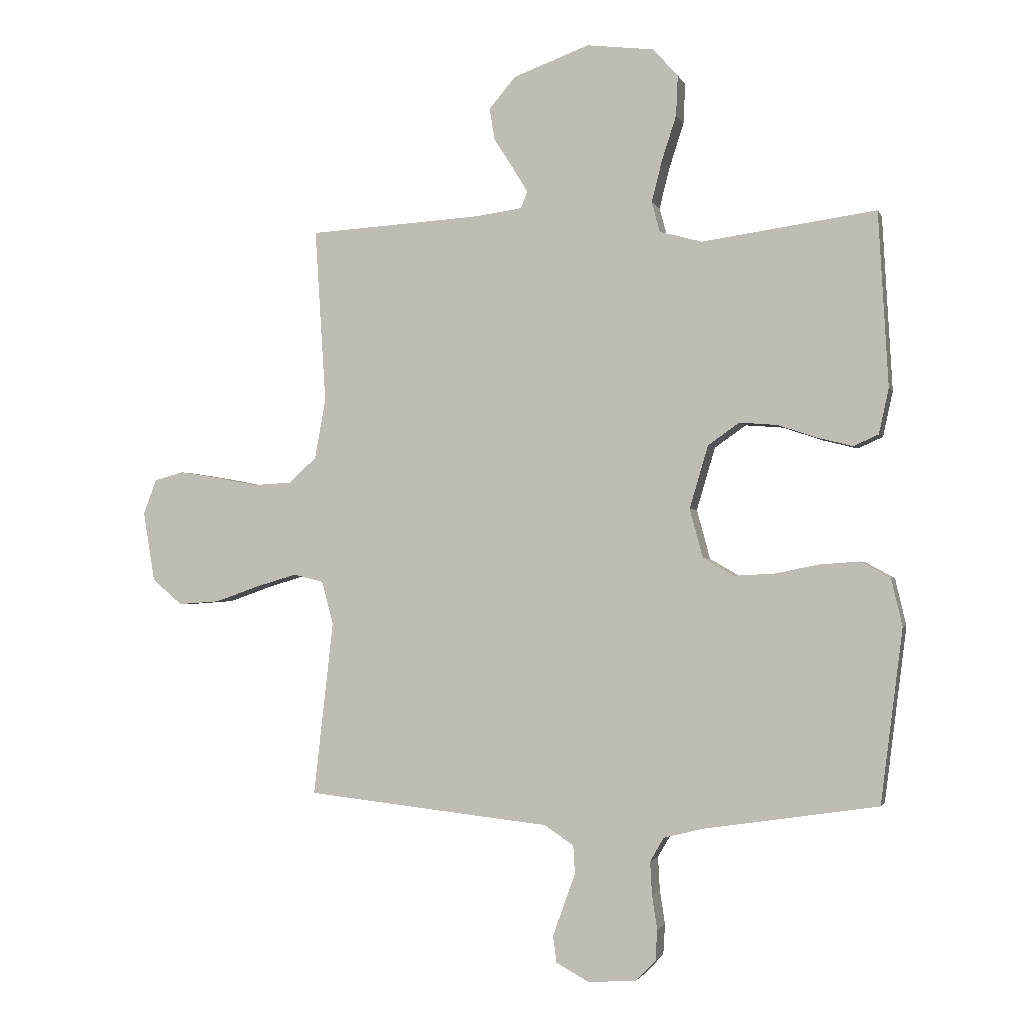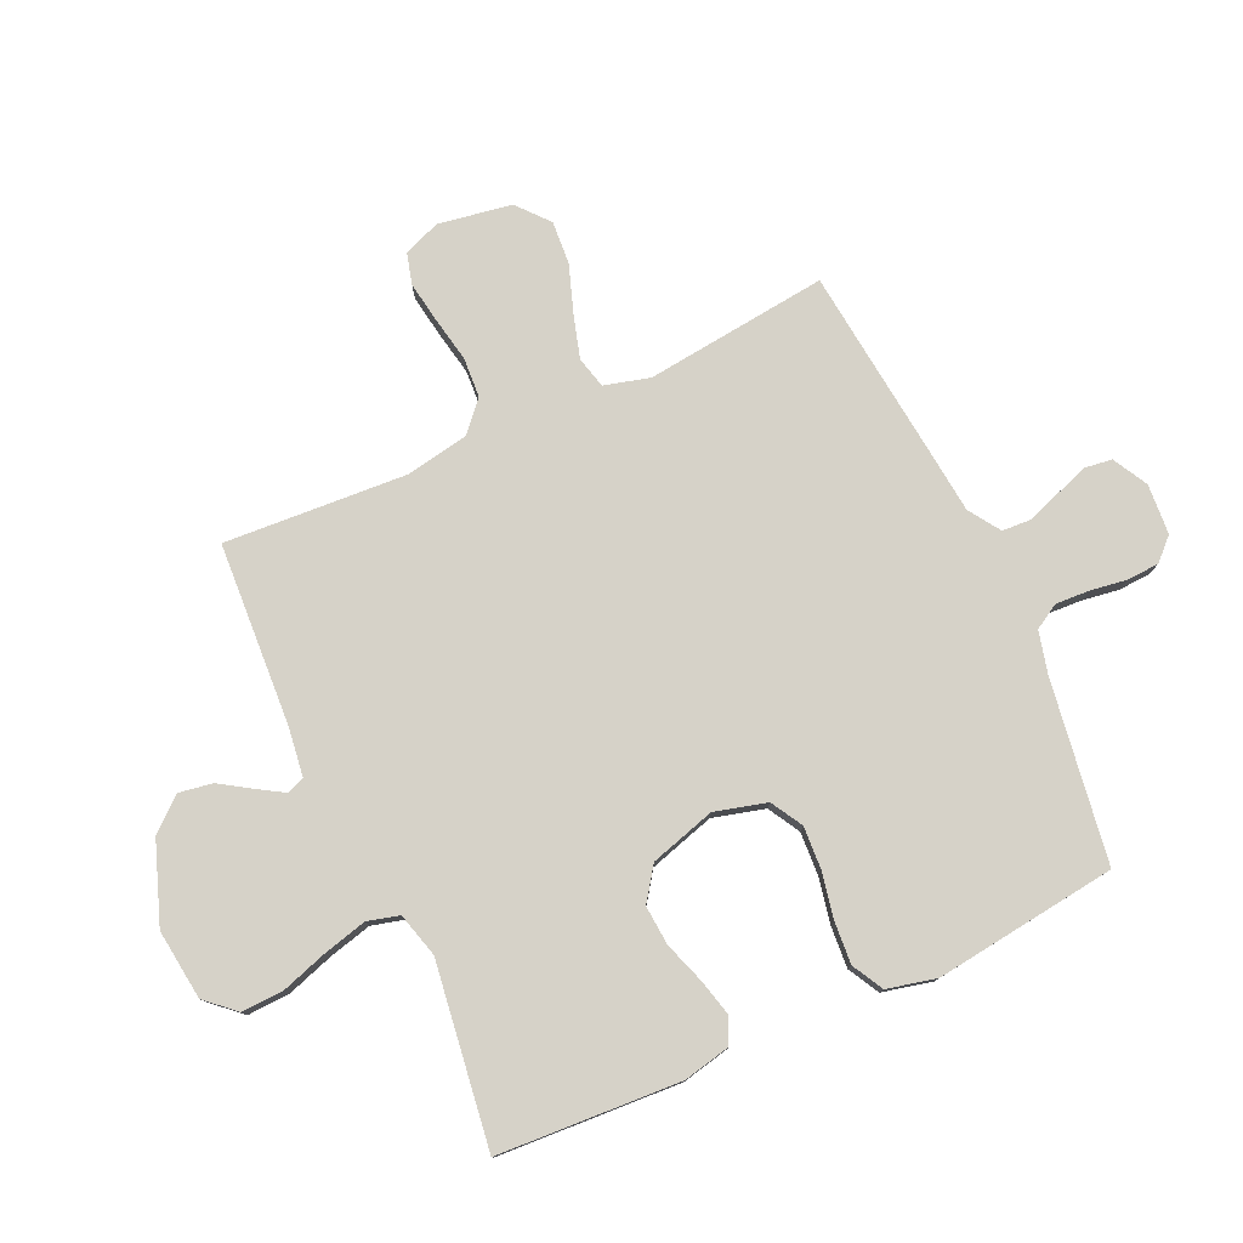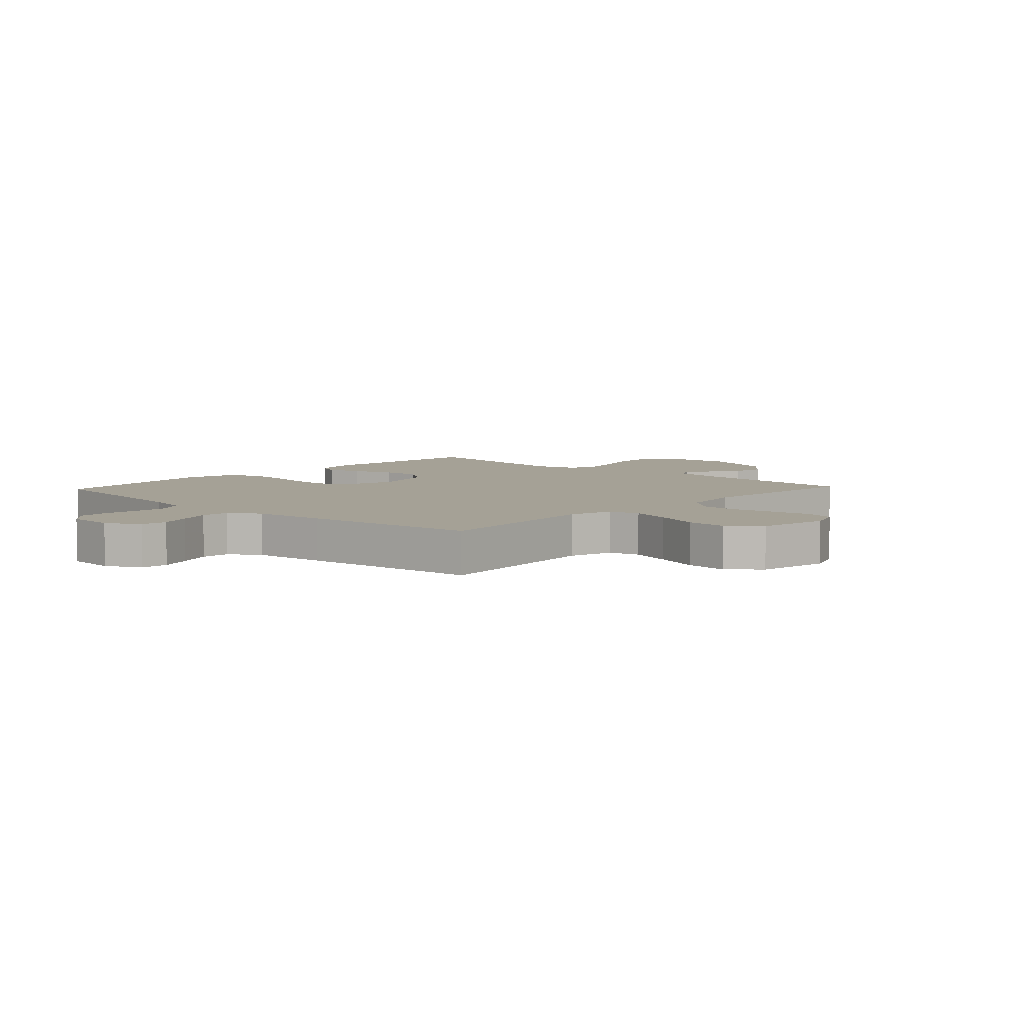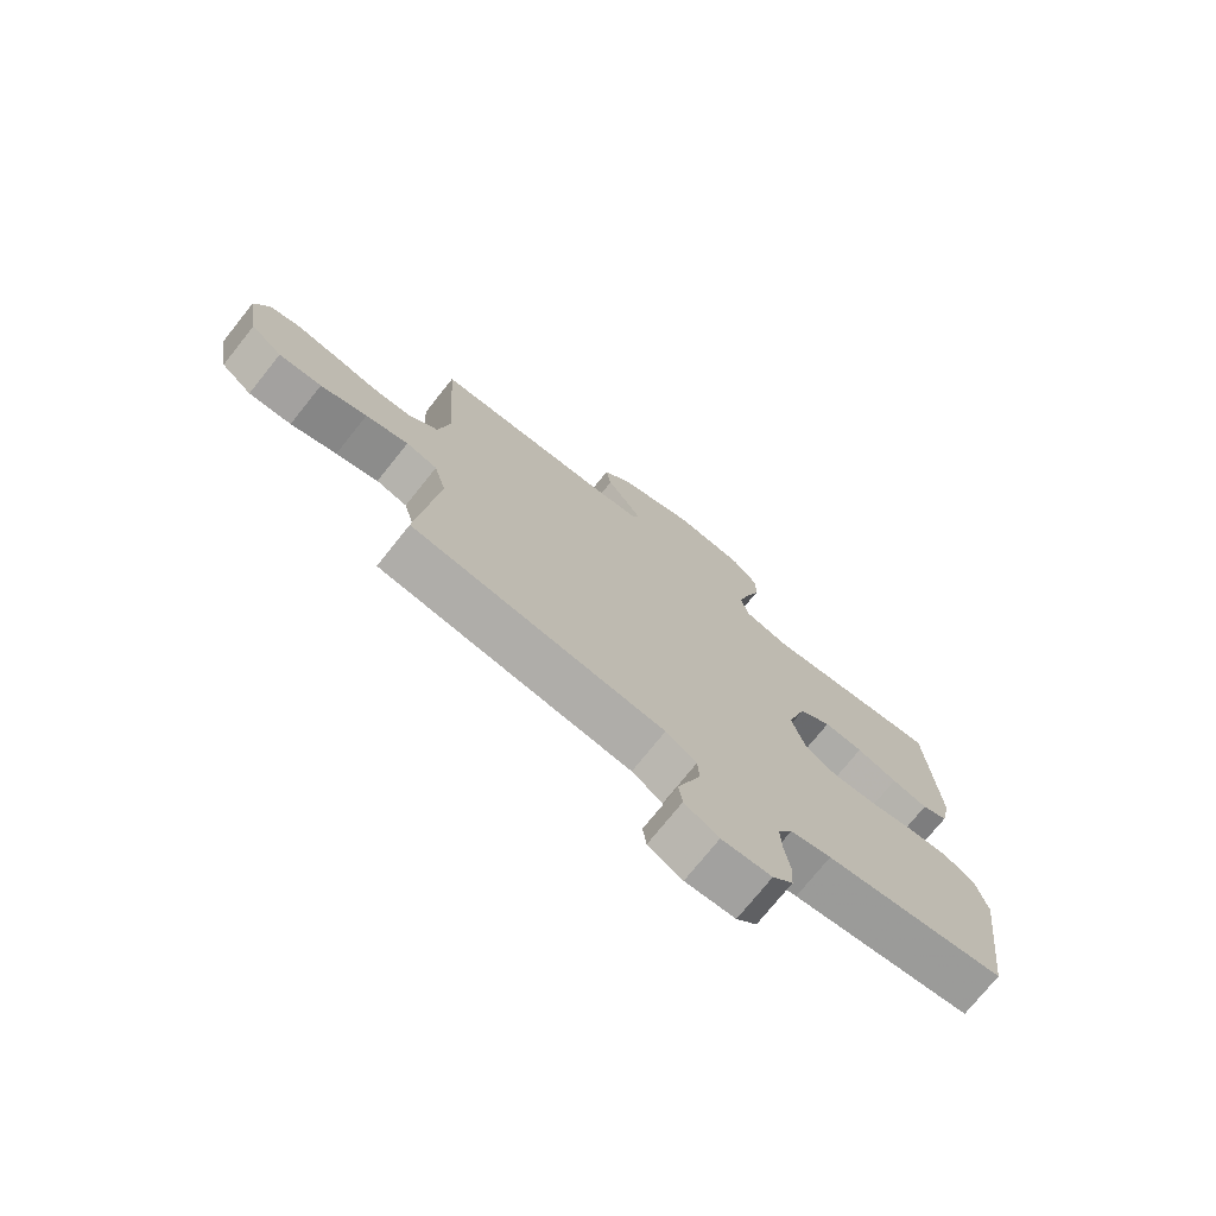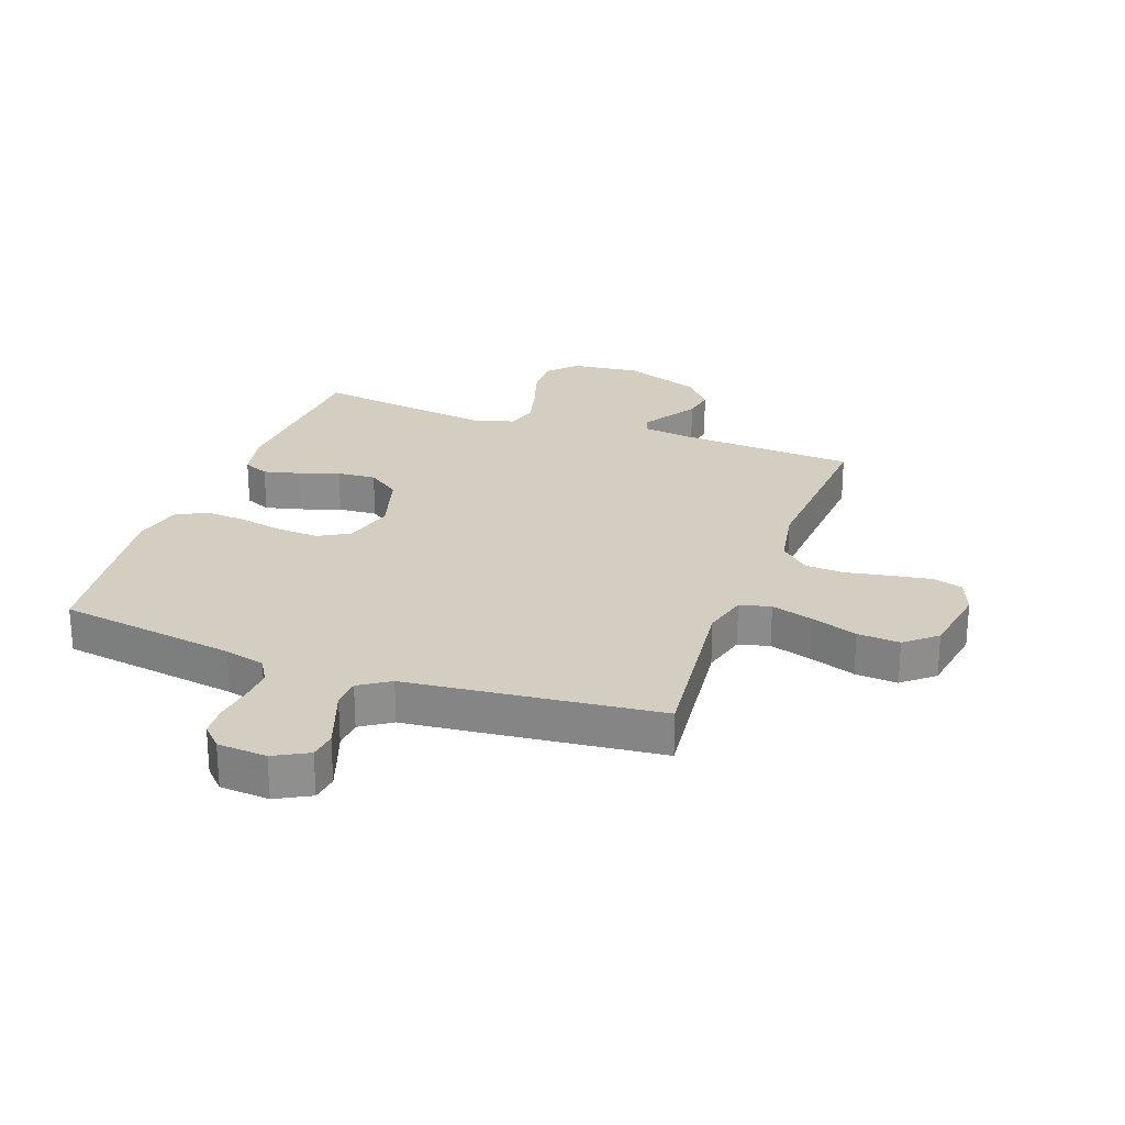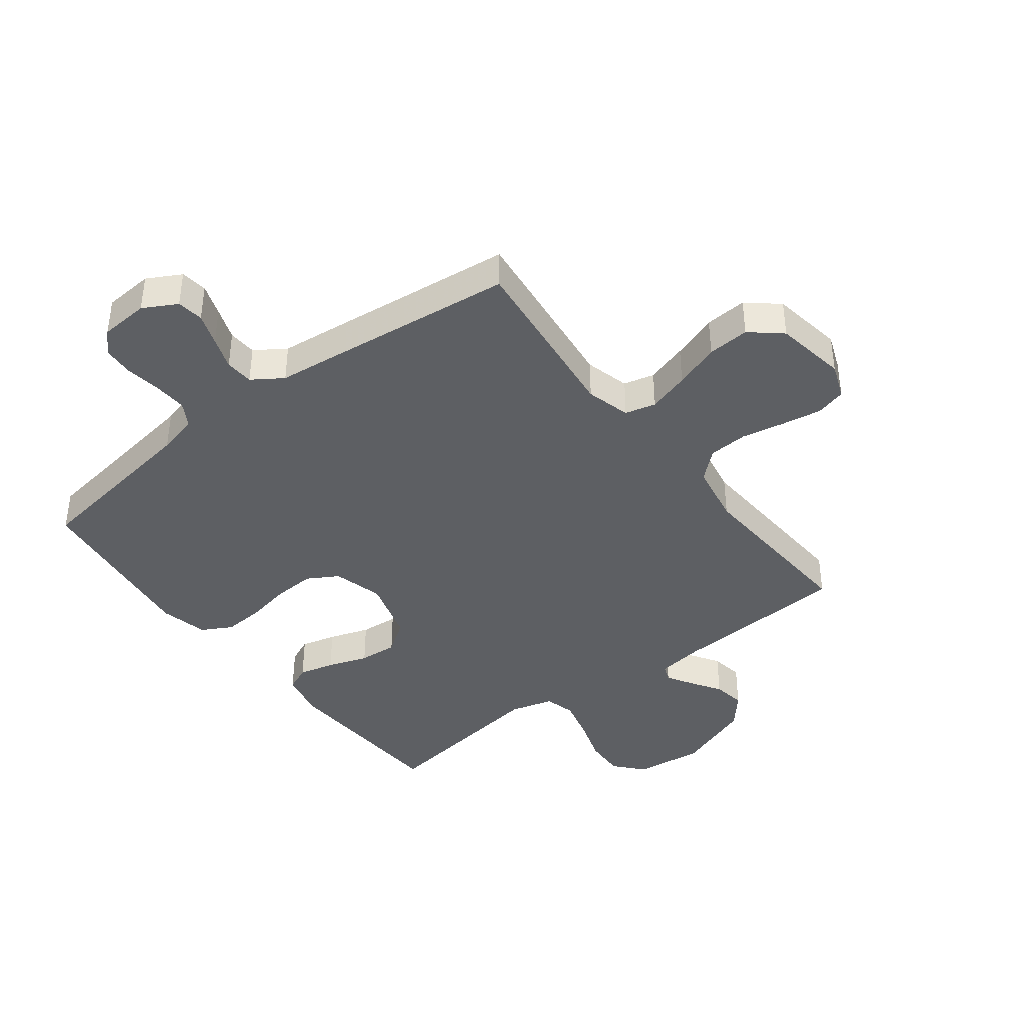
<metadata>
{"format":"obj","ext":"obj","renderer":"f3d","projection":"perspective","resolution":1024,"background":"white","views":[{"elev":-1.8,"azim":14.7,"up":"+Z"},{"elev":78.3,"azim":65.4,"up":"+Y"},{"elev":6.1,"azim":-137.1,"up":"+Y"},{"elev":-74.5,"azim":-38.7,"up":"+Z"},{"elev":25.2,"azim":-160.0,"up":"+Y"},{"elev":-40.4,"azim":-142.6,"up":"+Y"}]}
</metadata>
<code>
v 0.5 0.07 -0.5
v 0.2 0.07 -0.545
v 0.132 0.07 -0.562
v 0.108 0.07 -0.603
v 0.111 0.07 -0.659
v 0.12 0.07 -0.719
v 0.117 0.07 -0.772
v 0.083 0.07 -0.807
v 0 0.07 -0.813
v -0.057 0.07 -0.782
v -0.063 0.07 -0.737
v -0.044 0.07 -0.683
v -0.024 0.07 -0.628
v -0.027 0.07 -0.58
v -0.078 0.07 -0.546
v -0.2 0.07 -0.533
v -0.5 0.07 -0.5
v -0.466 0.07 -0.2
v -0.486 0.07 -0.125
v -0.538 0.07 -0.112
v -0.609 0.07 -0.133
v -0.686 0.07 -0.16
v -0.757 0.07 -0.165
v -0.809 0.07 -0.121
v -0.829 0.07 0
v -0.806 0.07 0.06
v -0.755 0.07 0.074
v -0.687 0.07 0.063
v -0.614 0.07 0.049
v -0.548 0.07 0.053
v -0.5 0.07 0.096
v -0.481 0.07 0.2
v -0.5 0.07 0.5
v -0.2 0.07 0.518
v -0.12 0.07 0.529
v -0.109 0.07 0.558
v -0.135 0.07 0.601
v -0.168 0.07 0.652
v -0.177 0.07 0.707
v -0.131 0.07 0.761
v 0 0.07 0.809
v 0.116 0.07 0.795
v 0.159 0.07 0.747
v 0.156 0.07 0.678
v 0.131 0.07 0.601
v 0.113 0.07 0.53
v 0.127 0.07 0.478
v 0.2 0.07 0.458
v 0.5 0.07 0.5
v 0.517 0.07 0.2
v 0.5 0.07 0.122
v 0.457 0.07 0.103
v 0.397 0.07 0.118
v 0.329 0.07 0.141
v 0.264 0.07 0.146
v 0.21 0.07 0.108
v 0.178 0.07 0
v 0.201 0.07 -0.085
v 0.253 0.07 -0.115
v 0.324 0.07 -0.111
v 0.399 0.07 -0.096
v 0.468 0.07 -0.091
v 0.519 0.07 -0.119
v 0.538 0.07 -0.2
v 0.5 0 -0.5
v 0.2 0 -0.545
v 0.132 0 -0.562
v 0.108 0 -0.603
v 0.111 0 -0.659
v 0.12 0 -0.719
v 0.117 0 -0.772
v 0.083 0 -0.807
v 0 0 -0.813
v -0.057 0 -0.782
v -0.063 0 -0.737
v -0.044 0 -0.683
v -0.024 0 -0.628
v -0.027 0 -0.58
v -0.078 0 -0.546
v -0.2 0 -0.533
v -0.5 0 -0.5
v -0.466 0 -0.2
v -0.486 0 -0.125
v -0.538 0 -0.112
v -0.609 0 -0.133
v -0.686 0 -0.16
v -0.757 0 -0.165
v -0.809 0 -0.121
v -0.829 0 0
v -0.806 0 0.06
v -0.755 0 0.074
v -0.687 0 0.063
v -0.614 0 0.049
v -0.548 0 0.053
v -0.5 0 0.096
v -0.481 0 0.2
v -0.5 0 0.5
v -0.2 0 0.518
v -0.12 0 0.529
v -0.109 0 0.558
v -0.135 0 0.601
v -0.168 0 0.652
v -0.177 0 0.707
v -0.131 0 0.761
v 0 0 0.809
v 0.116 0 0.795
v 0.159 0 0.747
v 0.156 0 0.678
v 0.131 0 0.601
v 0.113 0 0.53
v 0.127 0 0.478
v 0.2 0 0.458
v 0.5 0 0.5
v 0.517 0 0.2
v 0.5 0 0.122
v 0.457 0 0.103
v 0.397 0 0.118
v 0.329 0 0.141
v 0.264 0 0.146
v 0.21 0 0.108
v 0.178 0 0
v 0.201 0 -0.085
v 0.253 0 -0.115
v 0.324 0 -0.111
v 0.399 0 -0.096
v 0.468 0 -0.091
v 0.519 0 -0.119
v 0.538 0 -0.2
f 63 64 1 2
f 60 61 62 63
f 59 60 63 2
f 58 59 2 3
f 57 58 3 4
f 51 52 53 54
f 49 50 51 54
f 48 49 54 55
f 47 48 55 56
f 42 43 44 45
f 42 45 46
f 41 42 46
f 37 38 39 40
f 36 37 40 41
f 35 36 41 46
f 32 33 34
f 31 32 34 35
f 26 27 28 29
f 24 25 26 29
f 24 29 30
f 21 22 23 24
f 20 21 24 30
f 19 20 30 31
f 15 16 17 18
f 14 15 18 19
f 10 11 12 13
f 8 9 10 13
f 8 13 14
f 5 6 7 8
f 4 5 8 14
f 57 4 14 19
f 46 47 56 57
f 35 46 57
f 19 31 35 57
f 66 65 128 127
f 127 126 125 124
f 66 127 124 123
f 67 66 123 122
f 68 67 122 121
f 118 117 116 115
f 118 115 114 113
f 119 118 113 112
f 120 119 112 111
f 109 108 107 106
f 110 109 106
f 110 106 105
f 104 103 102 101
f 105 104 101 100
f 110 105 100 99
f 98 97 96
f 99 98 96 95
f 93 92 91 90
f 93 90 89 88
f 94 93 88
f 88 87 86 85
f 94 88 85 84
f 95 94 84 83
f 82 81 80 79
f 83 82 79 78
f 77 76 75 74
f 77 74 73 72
f 78 77 72
f 72 71 70 69
f 78 72 69 68
f 83 78 68 121
f 121 120 111 110
f 121 110 99
f 121 99 95 83
f 1 65 66 2
f 2 66 67 3
f 3 67 68 4
f 4 68 69 5
f 5 69 70 6
f 6 70 71 7
f 7 71 72 8
f 8 72 73 9
f 9 73 74 10
f 10 74 75 11
f 11 75 76 12
f 12 76 77 13
f 13 77 78 14
f 14 78 79 15
f 15 79 80 16
f 16 80 81 17
f 17 81 82 18
f 18 82 83 19
f 19 83 84 20
f 20 84 85 21
f 21 85 86 22
f 22 86 87 23
f 23 87 88 24
f 24 88 89 25
f 25 89 90 26
f 26 90 91 27
f 27 91 92 28
f 28 92 93 29
f 29 93 94 30
f 30 94 95 31
f 31 95 96 32
f 32 96 97 33
f 33 97 98 34
f 34 98 99 35
f 35 99 100 36
f 36 100 101 37
f 37 101 102 38
f 38 102 103 39
f 39 103 104 40
f 40 104 105 41
f 41 105 106 42
f 42 106 107 43
f 43 107 108 44
f 44 108 109 45
f 45 109 110 46
f 46 110 111 47
f 47 111 112 48
f 48 112 113 49
f 49 113 114 50
f 50 114 115 51
f 51 115 116 52
f 52 116 117 53
f 53 117 118 54
f 54 118 119 55
f 55 119 120 56
f 56 120 121 57
f 57 121 122 58
f 58 122 123 59
f 59 123 124 60
f 60 124 125 61
f 61 125 126 62
f 62 126 127 63
f 63 127 128 64
f 64 128 65 1

</code>
